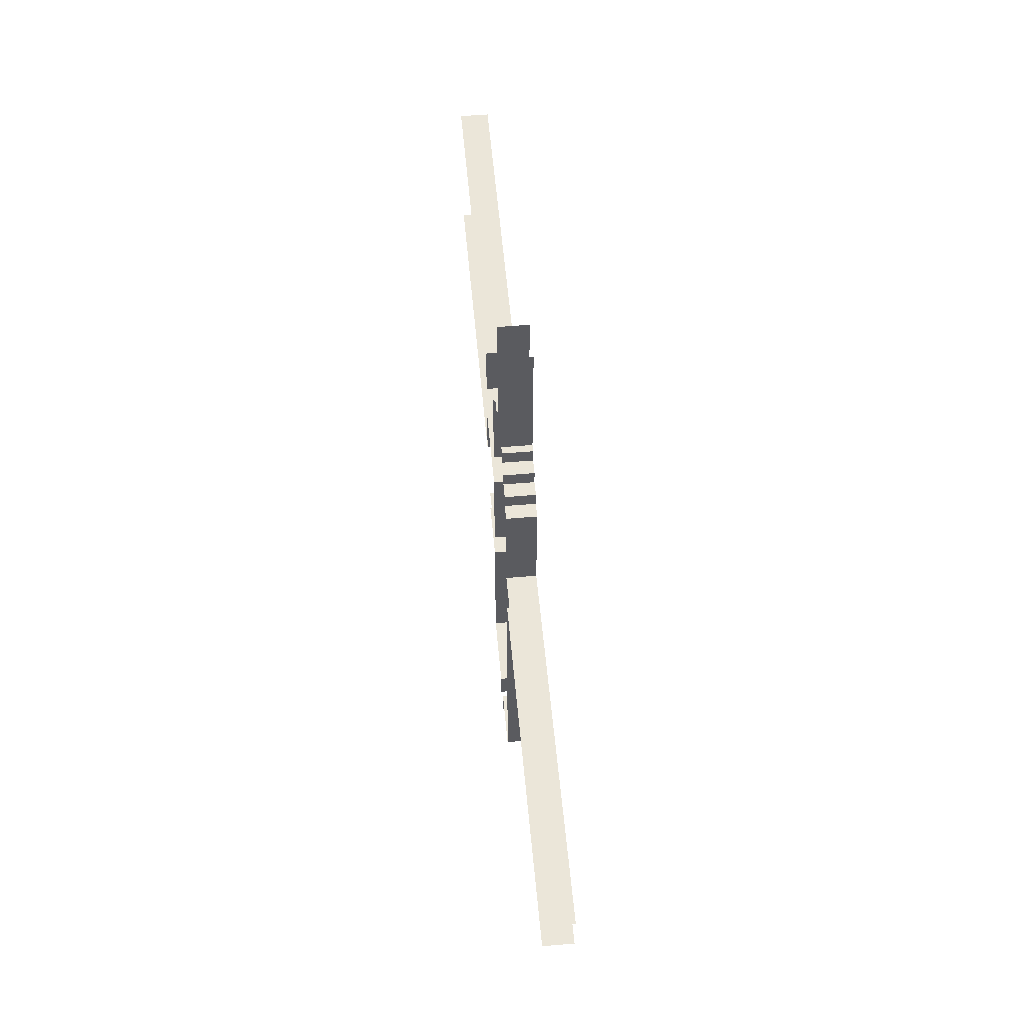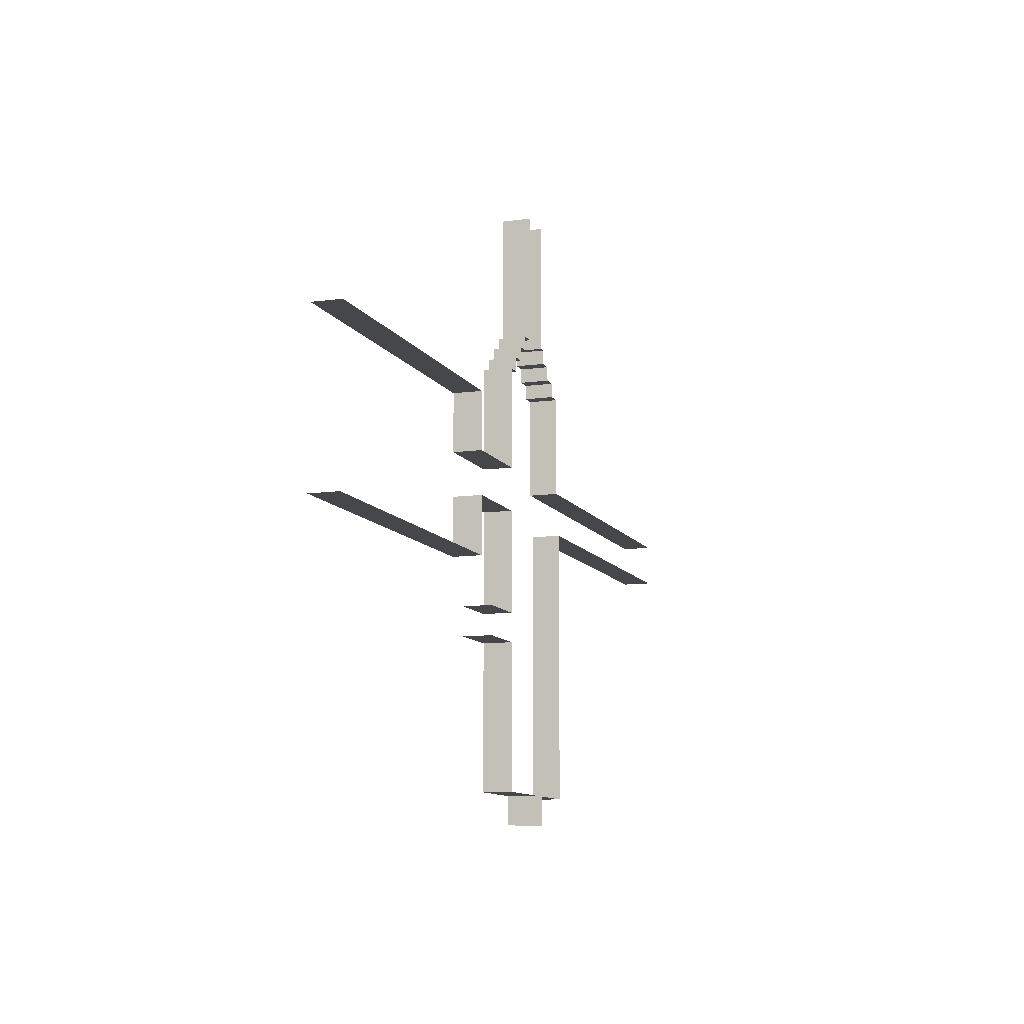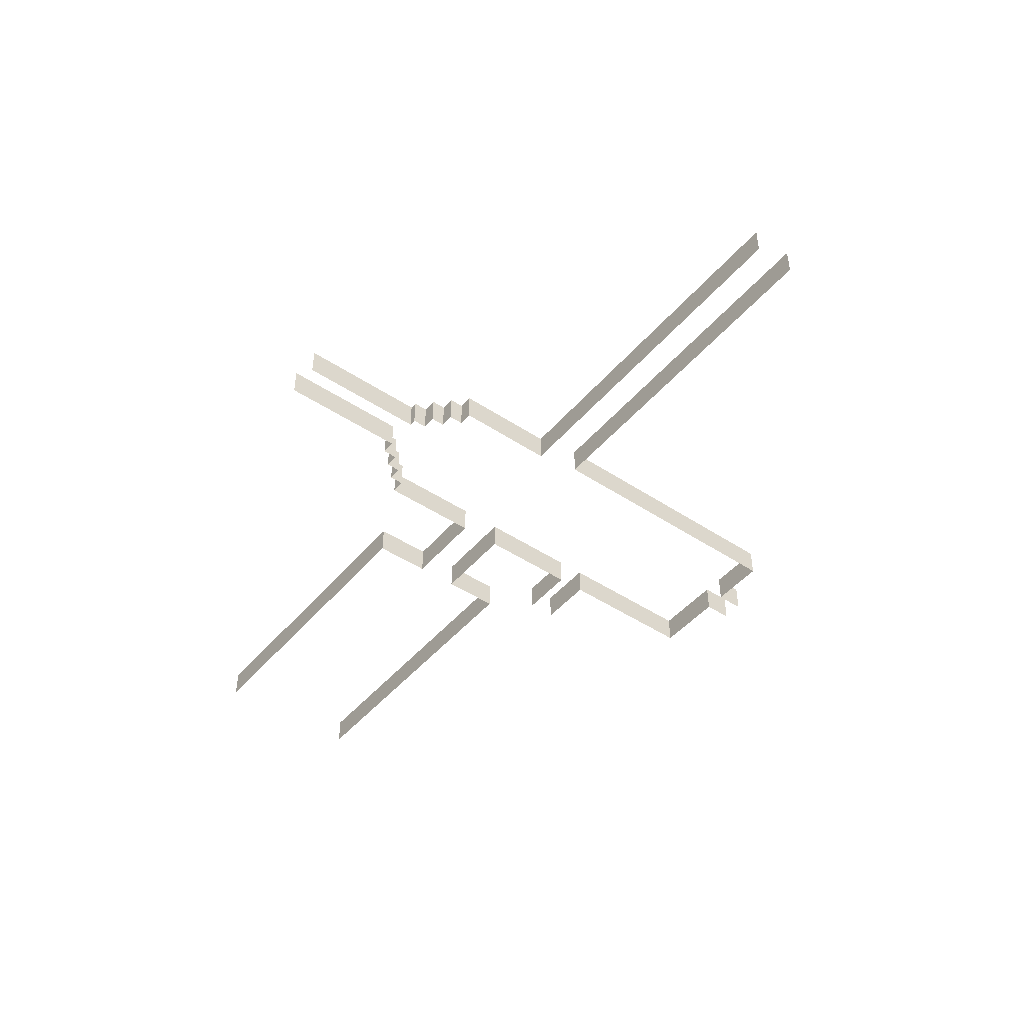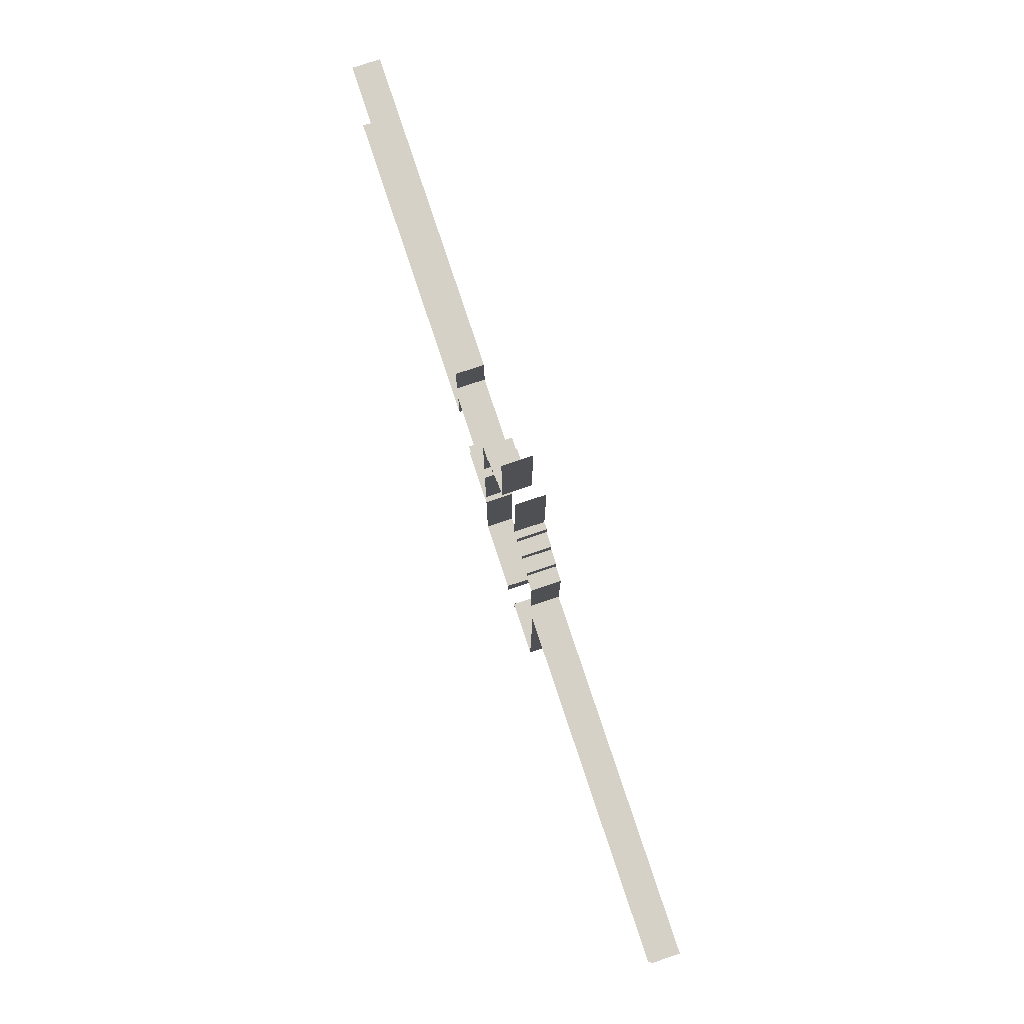
<metadata>
{"format":"obj","ext":"obj","renderer":"f3d","projection":"perspective","resolution":1024,"background":"white","views":[{"elev":55.5,"azim":84.9,"up":"+Z"},{"elev":-10.5,"azim":-71.0,"up":"+Z"},{"elev":-45.7,"azim":52.6,"up":"+Y"},{"elev":79.3,"azim":71.6,"up":"+Z"}]}
</metadata>
<code>
o Cube
v -1.5 -1 2.5
v -1.5 1 2.5
v -1.5 -1 -6.5
v -1.5 1 -6.5
v 1 -1 2.5
v 1 1 2.5
v 1 -1 -6.5
v 1 1 -6.5
v -2.5 -1 -6.5
v -2.5 1 -6.5
v 1.5 -1 -6.5
v 1.5 1 -6.5
v -2.5 -1 -7.5
v -2.5 1 -7.5
v 1.5 -1 -7.5
v 1.5 1 -7.5
v -3.5 -1 -7.5
v -3.5 1 -7.5
v 2.5 -1 -7.5
v 2.5 1 -7.5
v -3.5 -1 -8.5
v -3.5 1 -8.5
v 2.5 -1 -8.5
v 2.5 1 -8.5
v -4.5 -1 -8.5
v -4.5 1 -8.5
v 3.5 -1 -8.5
v 3.5 1 -8.5
v -4.5 -1 -9.5
v -4.5 1 -9.5
v 3.5 -1 -9.5
v 3.5 1 -9.5
v -5.5 -1 -9.5
v -5.5 1 -9.5
v 4.5 -1 -9.5
v 4.5 1 -9.5
v -5.5 -1 -16.5
v -5.5 1 -16.5
v 4.5 -1 -16.5
v 4.5 1 -16.5
v -5.5 -1 -16.5
v -5.5 1 -16.5
v 4.5 -1 -16.5
v 4.5 1 -16.5
v -11.5 -1 -16.5
v -11.5 1 -16.5
v 29.5 -1 -16.5
v 29.5 1 -16.5
v -11.5 -1 -12.5
v -11.5 1 -12.5
v -34.5 -1 -12.5
v -34.5 1 -12.5
v -5.5 -1 -19.5
v -5.5 1 -19.5
v -11.5 -1 -19.5
v -11.5 1 -19.5
v -11.5 -1 -23.5
v -11.5 1 -23.5
v -34.5 -1 -23.5
v -34.5 1 -23.5
v -5.5 -1 -26.5
v -5.5 1 -26.5
v -9.5 -1 -26.5
v -9.5 1 -26.5
v -5.5 -1 -28.5
v -5.5 1 -28.5
v -9.5 -1 -28.5
v -9.5 1 -28.5
v -5.5 -1 -38.5
v -5.5 1 -38.5
v -0.5 -1 -38.5
v -0.5 1 -38.5
v -0.5 -1 -40.5
v -0.5 1 -40.5
v 1 -1 -38.5
v 1 1 -38.5
v 1 -1 -40.5
v 1 1 -40.5
v 5 -1 -38.5
v 5 1 -38.5
v 5 -1 -19.5
v 5 1 -19.5
v 29.5 -1 -19.5
v 29.5 1 -19.5
f 1 3 4 2
f 7 5 6 8
f 7 8 12 11
f 4 3 9 10
f 11 12 16 15
f 10 9 13 14
f 15 16 20 19
f 14 13 17 18
f 19 20 24 23
f 18 17 21 22
f 23 24 28 27
f 22 21 25 26
f 27 28 32 31
f 26 25 29 30
f 31 32 36 35
f 30 29 33 34
f 35 36 40 39
f 34 33 37 38
f 39 40 44 43
f 38 37 41 42
f 43 44 48 47
f 42 41 45 46
f 46 45 49 50
f 50 49 51 52
f 54 56 55 53
f 55 56 58 57
f 57 58 60 59
f 54 53 61 62
f 62 61 63 64
f 66 68 67 65
f 66 65 69 70
f 70 69 71 72
f 72 71 73 74
f 76 78 77 75
f 76 75 79 80
f 80 79 81 82
f 82 81 83 84

</code>
